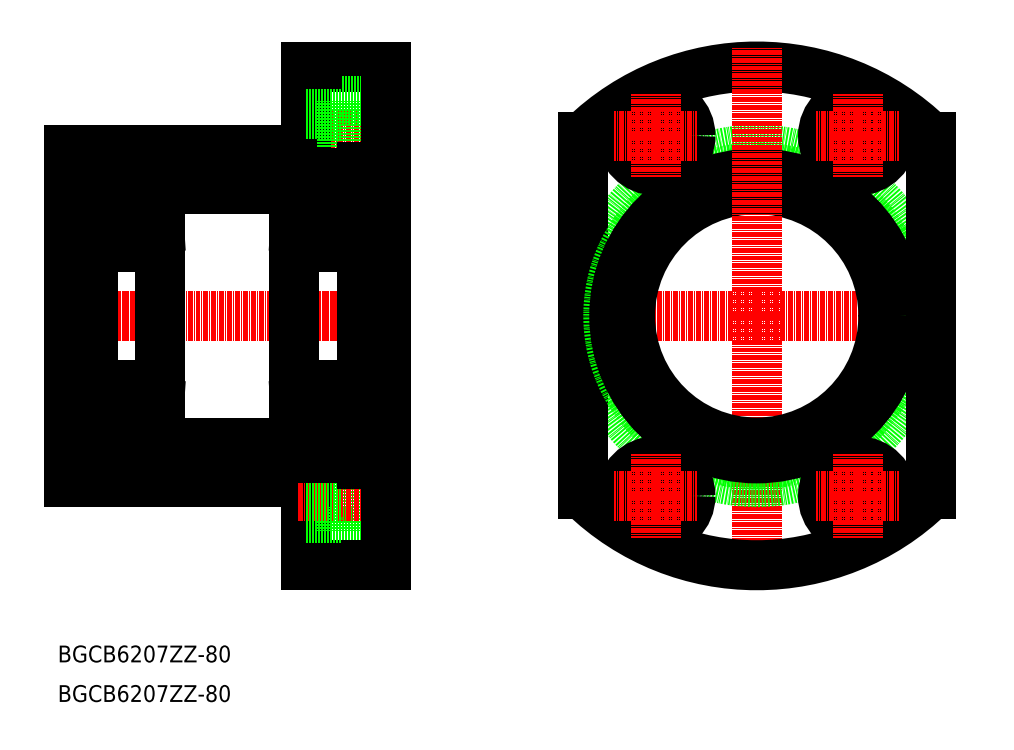
<metadata>
{"format":"dxf","ext":"dxf","renderer":"ezdxf+matplotlib","layout":"modelspace","background":"white","min_lineweight":24,"dpi":150}
</metadata>
<code>
0
SECTION
2
ENTITIES
0
LINE
8
0
10
-60.57
20
14.28
30
0
11
-49.57
21
14.28
31
0
0
LINE
8
0
10
-55.57
20
15.03
30
0
11
-52.87
21
15.03
31
0
0
LINE
8
0
10
-52.87
20
13.53
30
0
11
-49.57
21
13.53
31
0
0
LINE
8
0
10
-106.6
20
9.532
30
0
11
-72.57
21
9.532
31
0
0
LINE
8
0
10
-123.6
20
15.03
30
0
11
-126.3
21
15.03
31
0
0
LINE
8
0
10
-126.3
20
13.53
30
0
11
-129.6
21
13.53
31
0
0
LINE
8
0
10
-106.6
20
13.53
30
0
11
-123.6
21
13.53
31
0
0
LINE
8
0
10
-129.6
20
19.53
30
0
11
-69.57
21
19.53
31
0
0
LINE
8
0
10
-72.57
20
13.53
30
0
11
-55.57
21
13.53
31
0
0
LINE
8
CENTER
10
44.22
20
-22.47
30
0
11
44.22
21
-90.47
31
0
0
LINE
8
CENTER
10
44.22
20
-22.47
30
0
11
94.32
21
-22.47
31
0
0
LINE
8
0
10
-69.57
20
-64.47
30
0
11
-69.57
21
-85.47
31
0
0
LINE
8
0
10
-60.57
20
-59.22
30
0
11
-49.57
21
-59.22
31
0
0
LINE
8
0
10
-60.57
20
-59.22
30
0
11
-60.57
21
-76.72
31
0
0
LINE
8
0
10
-60.57
20
-76.72
30
0
11
-49.57
21
-76.72
31
0
0
LINE
8
0
10
-69.57
20
-64.47
30
0
11
-129.6
21
-64.47
31
0
0
LINE
8
CENTER
10
-131.6
20
-22.47
30
0
11
-47.57
21
-22.47
31
0
0
LINE
8
0
10
-106.6
20
-54.47
30
0
11
-72.57
21
-54.47
31
0
0
LINE
8
0
10
-126.3
20
-58.47
30
0
11
-129.6
21
-58.47
31
0
0
LINE
8
0
10
-123.6
20
-58.47
30
0
11
-106.6
21
-58.47
31
0
0
LINE
8
0
10
-123.6
20
-59.97
30
0
11
-126.3
21
-59.97
31
0
0
LINE
8
0
10
-52.87
20
-58.47
30
0
11
-49.57
21
-58.47
31
0
0
LINE
8
0
10
-55.57
20
-58.47
30
0
11
-72.57
21
-58.47
31
0
0
LINE
8
0
10
-55.57
20
-59.97
30
0
11
-52.87
21
-59.97
31
0
0
LINE
8
0
10
-69.57
20
-85.47
30
0
11
-49.57
21
-85.47
31
0
0
LINE
8
CENTER
10
-71.57
20
-67.97
30
0
11
-47.57
21
-67.97
31
0
0
LINE
8
0
10
-69.57
20
-62.47
30
0
11
-60.57
21
-62.47
31
0
0
LINE
8
0
10
-69.57
20
-73.47
30
0
11
-60.57
21
-73.47
31
0
0
LINE
8
0
10
-69.57
20
17.53
30
0
11
-60.57
21
17.53
31
0
0
LINE
8
CENTER
10
-71.57
20
23.03
30
0
11
-47.57
21
23.03
31
0
0
LINE
8
0
10
-69.57
20
40.53
30
0
11
-49.57
21
40.53
31
0
0
LINE
8
0
10
-69.57
20
19.53
30
0
11
-69.57
21
40.53
31
0
0
LINE
8
0
10
-69.57
20
28.53
30
0
11
-60.57
21
28.53
31
0
0
LINE
8
0
10
-60.57
20
31.78
30
0
11
-49.57
21
31.78
31
0
0
LINE
8
0
10
-60.57
20
14.28
30
0
11
-60.57
21
31.78
31
0
0
ARC
8
0
10
44.22
20
-22.47
30
0
40
63
50
45.7
51
134.3
0
ARC
8
0
10
44.22
20
-22.47
30
0
40
63
50
225.7
51
314.3
0
LINE
8
CENTER
10
44.22
20
-22.47
30
0
11
-4.85
21
-22.47
31
0
0
CIRCLE
8
0
10
44.22
20
-22.47
30
0
40
42
0
LINE
8
0
10
0.218
20
-67.56
30
0
11
0.218
21
22.62
31
0
0
LINE
8
0
10
-49.57
20
40.53
30
0
11
-49.57
21
-85.47
31
0
0
LINE
8
0
10
-72.57
20
-58.47
30
0
11
-72.57
21
13.53
31
0
0
LINE
8
0
10
-55.57
20
15.03
30
0
11
-55.57
21
-59.97
31
0
0
LINE
8
0
10
-52.87
20
15.03
30
0
11
-52.87
21
-59.97
31
0
0
LINE
8
0
10
-106.6
20
-58.47
30
0
11
-106.6
21
13.53
31
0
0
LINE
8
0
10
-123.6
20
15.03
30
0
11
-123.6
21
-59.97
31
0
0
LINE
8
0
10
-126.3
20
15.03
30
0
11
-126.3
21
-59.97
31
0
0
LINE
8
0
10
-129.6
20
-64.47
30
0
11
-129.6
21
19.53
31
0
0
CIRCLE
8
0
10
44.22
20
-22.47
30
0
40
37.5
0
CIRCLE
8
0
10
44.22
20
-22.47
30
0
40
36
0
CIRCLE
8
0
10
44.22
20
-22.47
30
0
40
32
0
LINE
8
0
10
88.22
20
-67.56
30
0
11
88.22
21
22.62
31
0
0
LINE
8
CENTER
10
44.22
20
-22.47
30
0
11
44.22
21
45.53
31
0
0
CIRCLE
8
0
10
18.72
20
23.03
30
0
40
8.75
0
CIRCLE
8
0
10
18.72
20
23.03
30
0
40
5.5
0
CIRCLE
8
0
10
69.72
20
23.03
30
0
40
8.75
0
CIRCLE
8
0
10
69.72
20
23.03
30
0
40
5.5
0
CIRCLE
8
0
10
69.72
20
-67.97
30
0
40
8.75
0
CIRCLE
8
0
10
69.72
20
-67.97
30
0
40
5.5
0
CIRCLE
8
0
10
18.72
20
-67.97
30
0
40
8.75
0
CIRCLE
8
0
10
18.72
20
-67.97
30
0
40
5.5
0
LINE
8
CENTER
10
18.72
20
-67.97
30
0
11
29.22
21
-67.97
31
0
0
LINE
8
CENTER
10
18.72
20
-67.97
30
0
11
18.72
21
-57.47
31
0
0
LINE
8
CENTER
10
18.72
20
-67.97
30
0
11
8.218
21
-67.97
31
0
0
LINE
8
CENTER
10
18.72
20
-67.97
30
0
11
18.72
21
-78.47
31
0
0
LINE
8
CENTER
10
69.72
20
-67.97
30
0
11
59.22
21
-67.97
31
0
0
LINE
8
CENTER
10
69.72
20
-67.97
30
0
11
69.72
21
-57.47
31
0
0
LINE
8
CENTER
10
69.72
20
-67.97
30
0
11
80.22
21
-67.97
31
0
0
LINE
8
CENTER
10
69.72
20
-67.97
30
0
11
69.72
21
-78.47
31
0
0
LINE
8
CENTER
10
69.72
20
23.03
30
0
11
59.22
21
23.03
31
0
0
LINE
8
CENTER
10
69.72
20
23.03
30
0
11
69.72
21
12.53
31
0
0
LINE
8
CENTER
10
69.72
20
23.03
30
0
11
80.22
21
23.03
31
0
0
LINE
8
CENTER
10
69.72
20
23.03
30
0
11
69.72
21
33.53
31
0
0
LINE
8
CENTER
10
18.72
20
23.03
30
0
11
29.22
21
23.03
31
0
0
LINE
8
CENTER
10
18.72
20
23.03
30
0
11
18.72
21
12.53
31
0
0
LINE
8
CENTER
10
18.72
20
23.03
30
0
11
8.218
21
23.03
31
0
0
LINE
8
CENTER
10
18.72
20
23.03
30
0
11
18.72
21
33.53
31
0
0
LINE
8
CENTER
10
-75.12
20
-22.47
30
0
11
-53.02
21
-22.47
31
0
0
LINE
8
0
10
-55.57
20
8.857
30
0
11
-55.57
21
12.43
31
0
0
LINE
8
0
10
-56.67
20
13.53
30
0
11
-71.47
21
13.53
31
0
0
LINE
8
0
10
-72.57
20
12.43
30
0
11
-72.57
21
8.857
31
0
0
LINE
8
0
10
-71.79
20
7.732
30
0
11
-67.15
21
7.732
31
0
0
ARC
8
0
10
-71.47
20
12.43
30
0
40
1.1
50
90
51
180
0
ARC
8
0
10
-56.67
20
12.43
30
0
40
1.1
50
0
51
90
0
ARC
8
0
10
-64.07
20
4.282
30
0
40
4.625
50
48.24
51
131.8
0
LINE
8
0
10
-60.99
20
7.732
30
0
11
-56.35
21
7.732
31
0
0
LINE
8
0
10
-56.35
20
7.732
30
0
11
-56.35
21
8.857
31
0
0
LINE
8
0
10
-56.35
20
8.857
30
0
11
-55.57
21
8.857
31
0
0
LINE
8
0
10
-55.57
20
-3.868
30
0
11
-55.57
21
-0.06807
31
0
0
LINE
8
0
10
-56.35
20
1.032
30
0
11
-60.78
21
1.032
31
0
0
LINE
8
0
10
-72.57
20
-0.06807
30
0
11
-72.57
21
-3.868
31
0
0
LINE
8
0
10
-71.47
20
-4.968
30
0
11
-56.67
21
-4.968
31
0
0
ARC
8
0
10
-71.47
20
-3.868
30
0
40
1.1
50
180
51
270
0
ARC
8
0
10
-56.67
20
-3.868
30
0
40
1.1
50
270
51
0
0
ARC
8
0
10
-64.07
20
4.282
30
0
40
4.625
50
224.6
51
315.4
0
LINE
8
0
10
-67.36
20
1.032
30
0
11
-71.79
21
1.032
31
0
0
LINE
8
0
10
-71.79
20
1.032
30
0
11
-71.79
21
-0.06807
31
0
0
LINE
8
0
10
-56.35
20
-0.06807
30
0
11
-56.35
21
1.032
31
0
0
LINE
8
0
10
-56.35
20
-0.06807
30
0
11
-55.57
21
-0.06807
31
0
0
LINE
8
0
10
-71.79
20
1.032
30
0
11
-71.79
21
7.732
31
0
0
LINE
8
0
10
-71.79
20
8.857
30
0
11
-72.57
21
8.857
31
0
0
LINE
8
0
10
-72.57
20
8.857
30
0
11
-72.57
21
-0.06807
31
0
0
LINE
8
0
10
-72.57
20
-0.06807
30
0
11
-71.79
21
-0.06807
31
0
0
LINE
8
0
10
-72.37
20
-0.06807
30
0
11
-72.37
21
8.857
31
0
0
LINE
8
0
10
-56.35
20
7.732
30
0
11
-56.35
21
1.032
31
0
0
LINE
8
0
10
-55.76
20
8.857
30
0
11
-55.76
21
-0.06807
31
0
0
LINE
8
0
10
-55.57
20
8.857
30
0
11
-55.57
21
-0.06807
31
0
0
ARC
8
0
10
-64.07
20
4.282
30
0
40
4.625
50
131.8
51
224.6
0
ARC
8
0
10
-64.07
20
4.282
30
0
40
4.625
50
315.4
51
48.24
0
LINE
8
0
10
-72.37
20
8.857
30
0
11
-71.79
21
-0.06807
31
0
0
LINE
8
0
10
-71.79
20
8.857
30
0
11
-72.37
21
-0.06807
31
0
0
LINE
8
0
10
-56.35
20
8.857
30
0
11
-55.76
21
-0.06807
31
0
0
LINE
8
0
10
-55.76
20
8.857
30
0
11
-56.35
21
-0.06807
31
0
0
LINE
8
0
10
-72.57
20
-3.868
30
0
11
-72.57
21
-22.47
31
0
0
LINE
8
0
10
-55.57
20
-3.868
30
0
11
-55.57
21
-22.47
31
0
0
LINE
8
0
10
-71.79
20
8.857
30
0
11
-71.79
21
7.732
31
0
0
LINE
8
0
10
-55.57
20
-53.79
30
0
11
-55.57
21
-57.37
31
0
0
LINE
8
0
10
-56.67
20
-58.47
30
0
11
-71.47
21
-58.47
31
0
0
LINE
8
0
10
-72.57
20
-57.37
30
0
11
-72.57
21
-53.79
31
0
0
LINE
8
0
10
-71.79
20
-52.67
30
0
11
-67.15
21
-52.67
31
0
0
ARC
8
0
10
-71.47
20
-57.37
30
0
40
1.1
50
180
51
270
0
ARC
8
0
10
-56.67
20
-57.37
30
0
40
1.1
50
270
51
0
0
ARC
8
0
10
-64.07
20
-49.22
30
0
40
4.625
50
228.2
51
311.8
0
LINE
8
0
10
-60.99
20
-52.67
30
0
11
-56.35
21
-52.67
31
0
0
LINE
8
0
10
-56.35
20
-52.67
30
0
11
-56.35
21
-53.79
31
0
0
LINE
8
0
10
-56.35
20
-53.79
30
0
11
-55.57
21
-53.79
31
0
0
LINE
8
0
10
-55.57
20
-41.07
30
0
11
-55.57
21
-44.87
31
0
0
LINE
8
0
10
-56.35
20
-45.97
30
0
11
-60.78
21
-45.97
31
0
0
LINE
8
0
10
-72.57
20
-44.87
30
0
11
-72.57
21
-41.07
31
0
0
LINE
8
0
10
-71.47
20
-39.97
30
0
11
-56.67
21
-39.97
31
0
0
ARC
8
0
10
-71.47
20
-41.07
30
0
40
1.1
50
90
51
180
0
ARC
8
0
10
-56.67
20
-41.07
30
0
40
1.1
50
0
51
90
0
ARC
8
0
10
-64.07
20
-49.22
30
0
40
4.625
50
44.64
51
135.4
0
LINE
8
0
10
-67.36
20
-45.97
30
0
11
-71.79
21
-45.97
31
0
0
LINE
8
0
10
-71.79
20
-45.97
30
0
11
-71.79
21
-44.87
31
0
0
LINE
8
0
10
-56.35
20
-44.87
30
0
11
-56.35
21
-45.97
31
0
0
LINE
8
0
10
-56.35
20
-44.87
30
0
11
-55.57
21
-44.87
31
0
0
LINE
8
0
10
-71.79
20
-45.97
30
0
11
-71.79
21
-52.67
31
0
0
LINE
8
0
10
-71.79
20
-53.79
30
0
11
-72.57
21
-53.79
31
0
0
LINE
8
0
10
-72.57
20
-53.79
30
0
11
-72.57
21
-44.87
31
0
0
LINE
8
0
10
-72.57
20
-44.87
30
0
11
-71.79
21
-44.87
31
0
0
LINE
8
0
10
-72.37
20
-44.87
30
0
11
-72.37
21
-53.79
31
0
0
LINE
8
0
10
-56.35
20
-52.67
30
0
11
-56.35
21
-45.97
31
0
0
LINE
8
0
10
-55.76
20
-53.79
30
0
11
-55.76
21
-44.87
31
0
0
LINE
8
0
10
-55.57
20
-53.79
30
0
11
-55.57
21
-44.87
31
0
0
ARC
8
0
10
-64.07
20
-49.22
30
0
40
4.625
50
135.4
51
228.2
0
ARC
8
0
10
-64.07
20
-49.22
30
0
40
4.625
50
311.8
51
44.64
0
LINE
8
0
10
-72.37
20
-53.79
30
0
11
-71.79
21
-44.87
31
0
0
LINE
8
0
10
-71.79
20
-53.79
30
0
11
-72.37
21
-44.87
31
0
0
LINE
8
0
10
-56.35
20
-53.79
30
0
11
-55.76
21
-44.87
31
0
0
LINE
8
0
10
-55.76
20
-53.79
30
0
11
-56.35
21
-44.87
31
0
0
LINE
8
0
10
-72.57
20
-41.07
30
0
11
-72.57
21
-22.47
31
0
0
LINE
8
0
10
-55.57
20
-41.07
30
0
11
-55.57
21
-22.47
31
0
0
LINE
8
0
10
-71.79
20
-53.79
30
0
11
-71.79
21
-52.67
31
0
0
LINE
8
CENTER
10
-126.1
20
-22.47
30
0
11
-104
21
-22.47
31
0
0
LINE
8
0
10
-106.6
20
8.857
30
0
11
-106.6
21
12.43
31
0
0
LINE
8
0
10
-107.7
20
13.53
30
0
11
-122.5
21
13.53
31
0
0
LINE
8
0
10
-123.6
20
12.43
30
0
11
-123.6
21
8.857
31
0
0
LINE
8
0
10
-122.8
20
7.732
30
0
11
-118.1
21
7.732
31
0
0
ARC
8
0
10
-122.5
20
12.43
30
0
40
1.1
50
90
51
180
0
ARC
8
0
10
-107.7
20
12.43
30
0
40
1.1
50
0
51
90
0
ARC
8
0
10
-115.1
20
4.282
30
0
40
4.625
50
48.24
51
131.8
0
LINE
8
0
10
-112
20
7.732
30
0
11
-107.4
21
7.732
31
0
0
LINE
8
0
10
-107.4
20
7.732
30
0
11
-107.4
21
8.857
31
0
0
LINE
8
0
10
-107.4
20
8.857
30
0
11
-106.6
21
8.857
31
0
0
LINE
8
0
10
-106.6
20
-3.868
30
0
11
-106.6
21
-0.06807
31
0
0
LINE
8
0
10
-107.4
20
1.032
30
0
11
-111.8
21
1.032
31
0
0
LINE
8
0
10
-123.6
20
-0.06807
30
0
11
-123.6
21
-3.868
31
0
0
LINE
8
0
10
-122.5
20
-4.968
30
0
11
-107.7
21
-4.968
31
0
0
ARC
8
0
10
-122.5
20
-3.868
30
0
40
1.1
50
180
51
270
0
ARC
8
0
10
-107.7
20
-3.868
30
0
40
1.1
50
270
51
0
0
ARC
8
0
10
-115.1
20
4.282
30
0
40
4.625
50
224.6
51
315.4
0
LINE
8
0
10
-118.4
20
1.032
30
0
11
-122.8
21
1.032
31
0
0
LINE
8
0
10
-122.8
20
1.032
30
0
11
-122.8
21
-0.06807
31
0
0
LINE
8
0
10
-107.4
20
-0.06807
30
0
11
-107.4
21
1.032
31
0
0
LINE
8
0
10
-107.4
20
-0.06807
30
0
11
-106.6
21
-0.06807
31
0
0
LINE
8
0
10
-122.8
20
1.032
30
0
11
-122.8
21
7.732
31
0
0
LINE
8
0
10
-122.8
20
8.857
30
0
11
-123.6
21
8.857
31
0
0
LINE
8
0
10
-123.6
20
8.857
30
0
11
-123.6
21
-0.06807
31
0
0
LINE
8
0
10
-123.6
20
-0.06807
30
0
11
-122.8
21
-0.06807
31
0
0
LINE
8
0
10
-123.4
20
-0.06807
30
0
11
-123.4
21
8.857
31
0
0
LINE
8
0
10
-107.4
20
7.732
30
0
11
-107.4
21
1.032
31
0
0
LINE
8
0
10
-106.8
20
8.857
30
0
11
-106.8
21
-0.06807
31
0
0
LINE
8
0
10
-106.6
20
8.857
30
0
11
-106.6
21
-0.06807
31
0
0
ARC
8
0
10
-115.1
20
4.282
30
0
40
4.625
50
131.8
51
224.6
0
ARC
8
0
10
-115.1
20
4.282
30
0
40
4.625
50
315.4
51
48.24
0
LINE
8
0
10
-123.4
20
8.857
30
0
11
-122.8
21
-0.06807
31
0
0
LINE
8
0
10
-122.8
20
8.857
30
0
11
-123.4
21
-0.06807
31
0
0
LINE
8
0
10
-107.4
20
8.857
30
0
11
-106.8
21
-0.06807
31
0
0
LINE
8
0
10
-106.8
20
8.857
30
0
11
-107.4
21
-0.06807
31
0
0
LINE
8
0
10
-123.6
20
-3.868
30
0
11
-123.6
21
-22.47
31
0
0
LINE
8
0
10
-106.6
20
-3.868
30
0
11
-106.6
21
-22.47
31
0
0
LINE
8
0
10
-122.8
20
8.857
30
0
11
-122.8
21
7.732
31
0
0
LINE
8
0
10
-106.6
20
-53.79
30
0
11
-106.6
21
-57.37
31
0
0
LINE
8
0
10
-107.7
20
-58.47
30
0
11
-122.5
21
-58.47
31
0
0
LINE
8
0
10
-123.6
20
-57.37
30
0
11
-123.6
21
-53.79
31
0
0
LINE
8
0
10
-122.8
20
-52.67
30
0
11
-118.1
21
-52.67
31
0
0
ARC
8
0
10
-122.5
20
-57.37
30
0
40
1.1
50
180
51
270
0
ARC
8
0
10
-107.7
20
-57.37
30
0
40
1.1
50
270
51
0
0
ARC
8
0
10
-115.1
20
-49.22
30
0
40
4.625
50
228.2
51
311.8
0
LINE
8
0
10
-112
20
-52.67
30
0
11
-107.4
21
-52.67
31
0
0
LINE
8
0
10
-107.4
20
-52.67
30
0
11
-107.4
21
-53.79
31
0
0
LINE
8
0
10
-107.4
20
-53.79
30
0
11
-106.6
21
-53.79
31
0
0
LINE
8
0
10
-106.6
20
-41.07
30
0
11
-106.6
21
-44.87
31
0
0
LINE
8
0
10
-107.4
20
-45.97
30
0
11
-111.8
21
-45.97
31
0
0
LINE
8
0
10
-123.6
20
-44.87
30
0
11
-123.6
21
-41.07
31
0
0
LINE
8
0
10
-122.5
20
-39.97
30
0
11
-107.7
21
-39.97
31
0
0
ARC
8
0
10
-122.5
20
-41.07
30
0
40
1.1
50
90
51
180
0
ARC
8
0
10
-107.7
20
-41.07
30
0
40
1.1
50
0
51
90
0
ARC
8
0
10
-115.1
20
-49.22
30
0
40
4.625
50
44.64
51
135.4
0
LINE
8
0
10
-118.4
20
-45.97
30
0
11
-122.8
21
-45.97
31
0
0
LINE
8
0
10
-122.8
20
-45.97
30
0
11
-122.8
21
-44.87
31
0
0
LINE
8
0
10
-107.4
20
-44.87
30
0
11
-107.4
21
-45.97
31
0
0
LINE
8
0
10
-107.4
20
-44.87
30
0
11
-106.6
21
-44.87
31
0
0
LINE
8
0
10
-122.8
20
-45.97
30
0
11
-122.8
21
-52.67
31
0
0
LINE
8
0
10
-122.8
20
-53.79
30
0
11
-123.6
21
-53.79
31
0
0
LINE
8
0
10
-123.6
20
-53.79
30
0
11
-123.6
21
-44.87
31
0
0
LINE
8
0
10
-123.6
20
-44.87
30
0
11
-122.8
21
-44.87
31
0
0
LINE
8
0
10
-123.4
20
-44.87
30
0
11
-123.4
21
-53.79
31
0
0
LINE
8
0
10
-107.4
20
-52.67
30
0
11
-107.4
21
-45.97
31
0
0
LINE
8
0
10
-106.8
20
-53.79
30
0
11
-106.8
21
-44.87
31
0
0
LINE
8
0
10
-106.6
20
-53.79
30
0
11
-106.6
21
-44.87
31
0
0
ARC
8
0
10
-115.1
20
-49.22
30
0
40
4.625
50
135.4
51
228.2
0
ARC
8
0
10
-115.1
20
-49.22
30
0
40
4.625
50
311.8
51
44.64
0
LINE
8
0
10
-123.4
20
-53.79
30
0
11
-122.8
21
-44.87
31
0
0
LINE
8
0
10
-122.8
20
-53.79
30
0
11
-123.4
21
-44.87
31
0
0
LINE
8
0
10
-107.4
20
-53.79
30
0
11
-106.8
21
-44.87
31
0
0
LINE
8
0
10
-106.8
20
-53.79
30
0
11
-107.4
21
-44.87
31
0
0
LINE
8
0
10
-123.6
20
-41.07
30
0
11
-123.6
21
-22.47
31
0
0
LINE
8
0
10
-106.6
20
-41.07
30
0
11
-106.6
21
-22.47
31
0
0
LINE
8
0
10
-122.8
20
-53.79
30
0
11
-122.8
21
-52.67
31
0
0
TEXT
8
0
10
-132.4
20
-120
30
0
40
4.233
1
BGCB6207ZZ-80
0
TEXT
8
0
10
-132.4
20
-110
30
0
40
4.233
1
BGCB6207ZZ-80
0
ENDSEC
0
EOF

</code>
